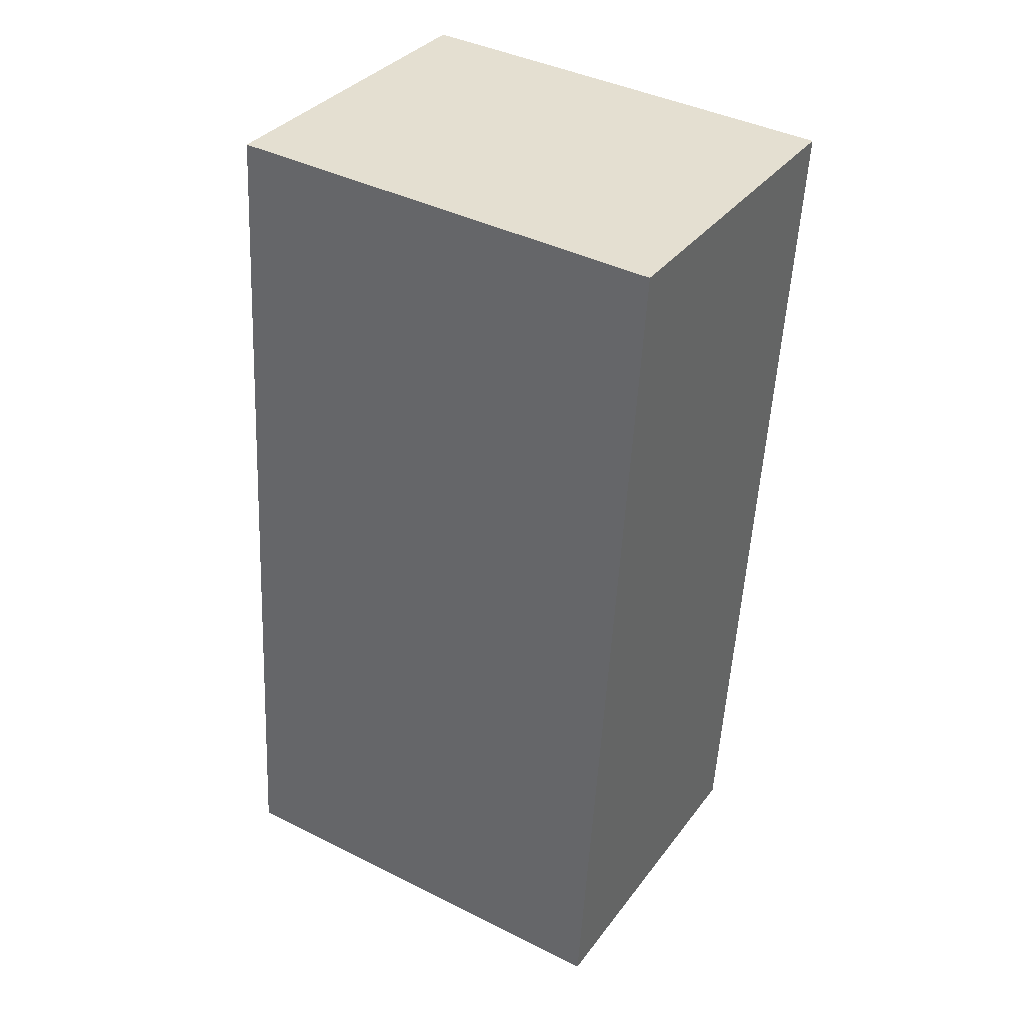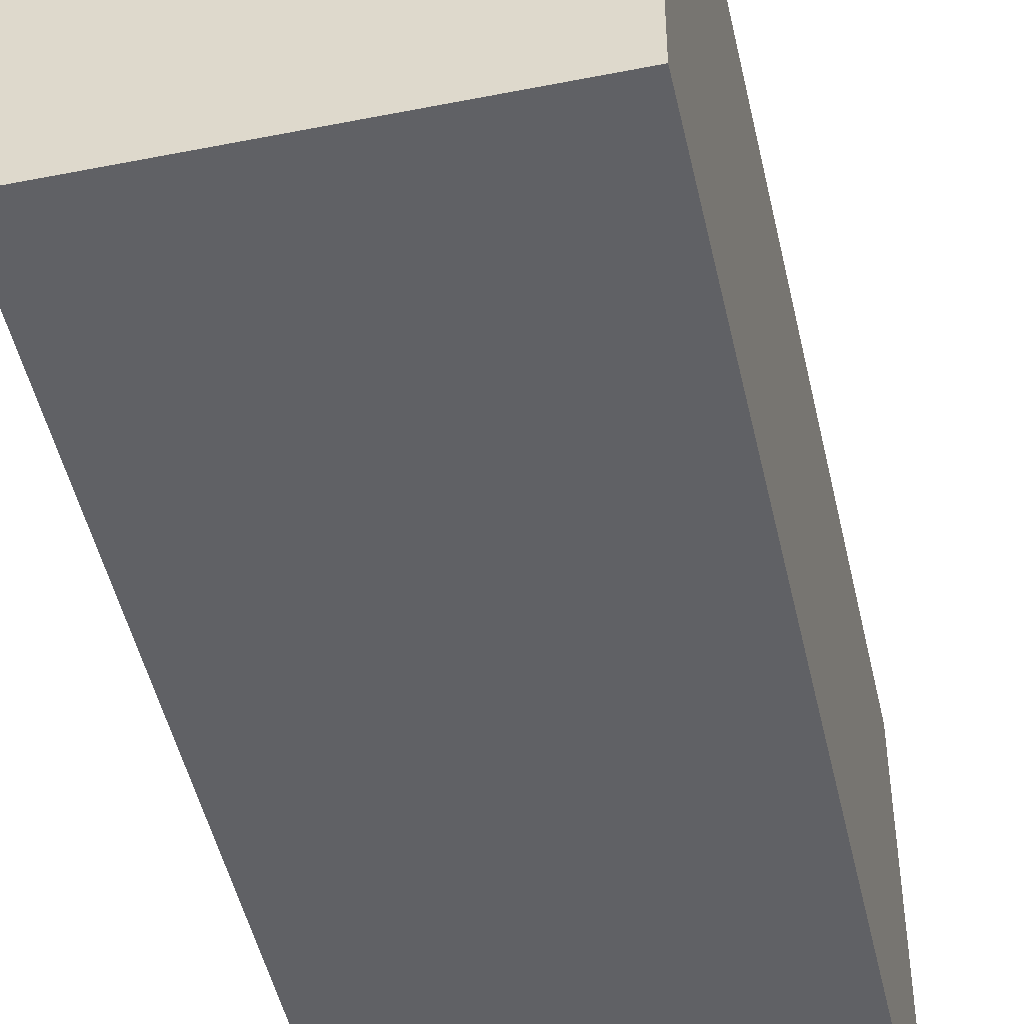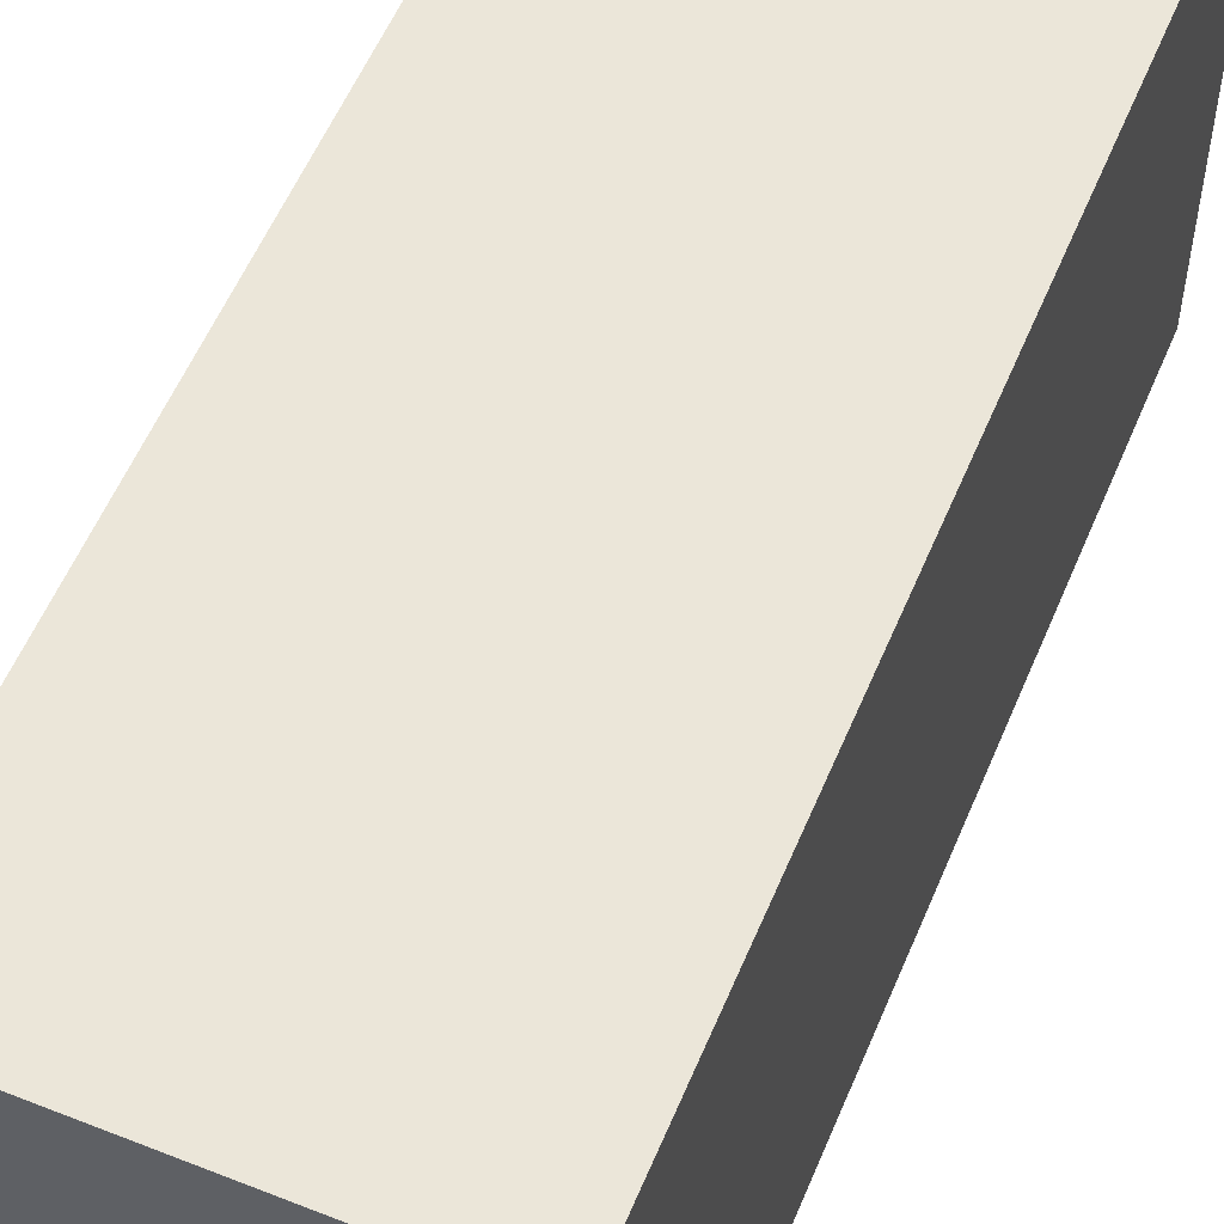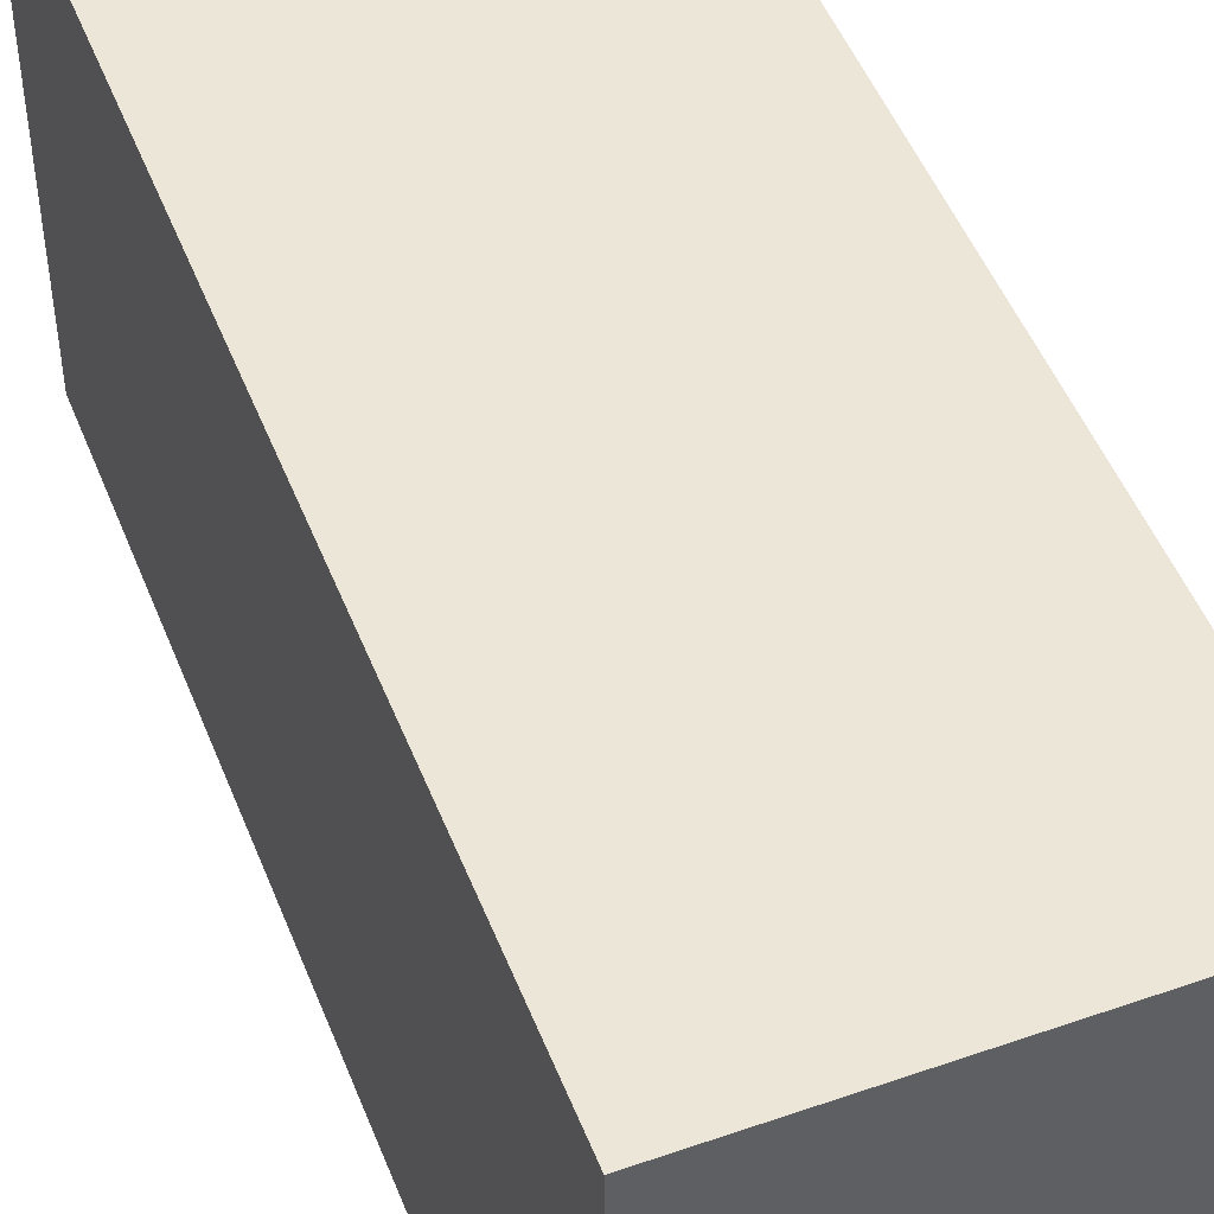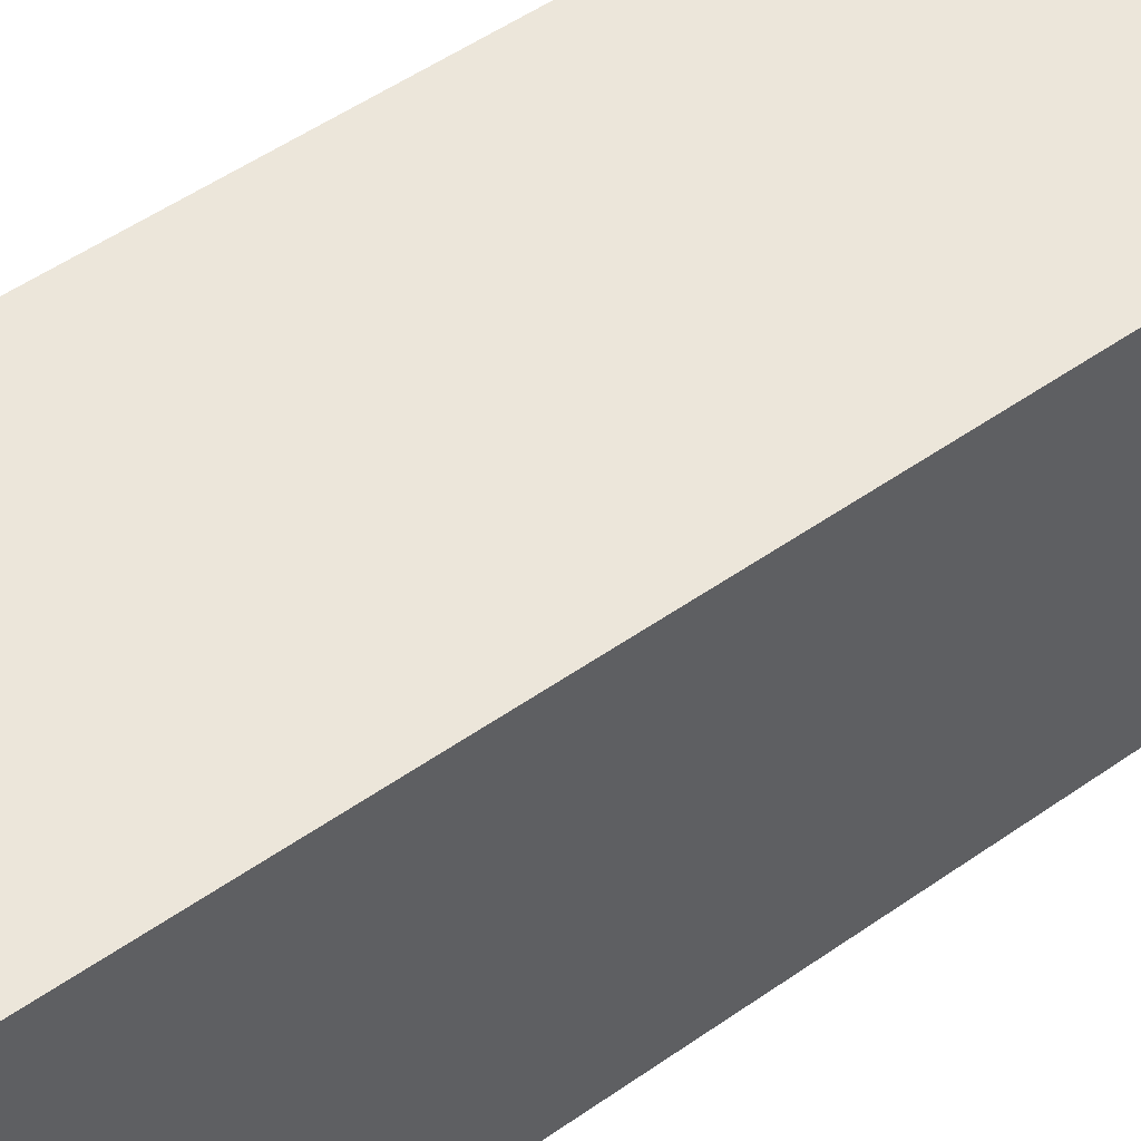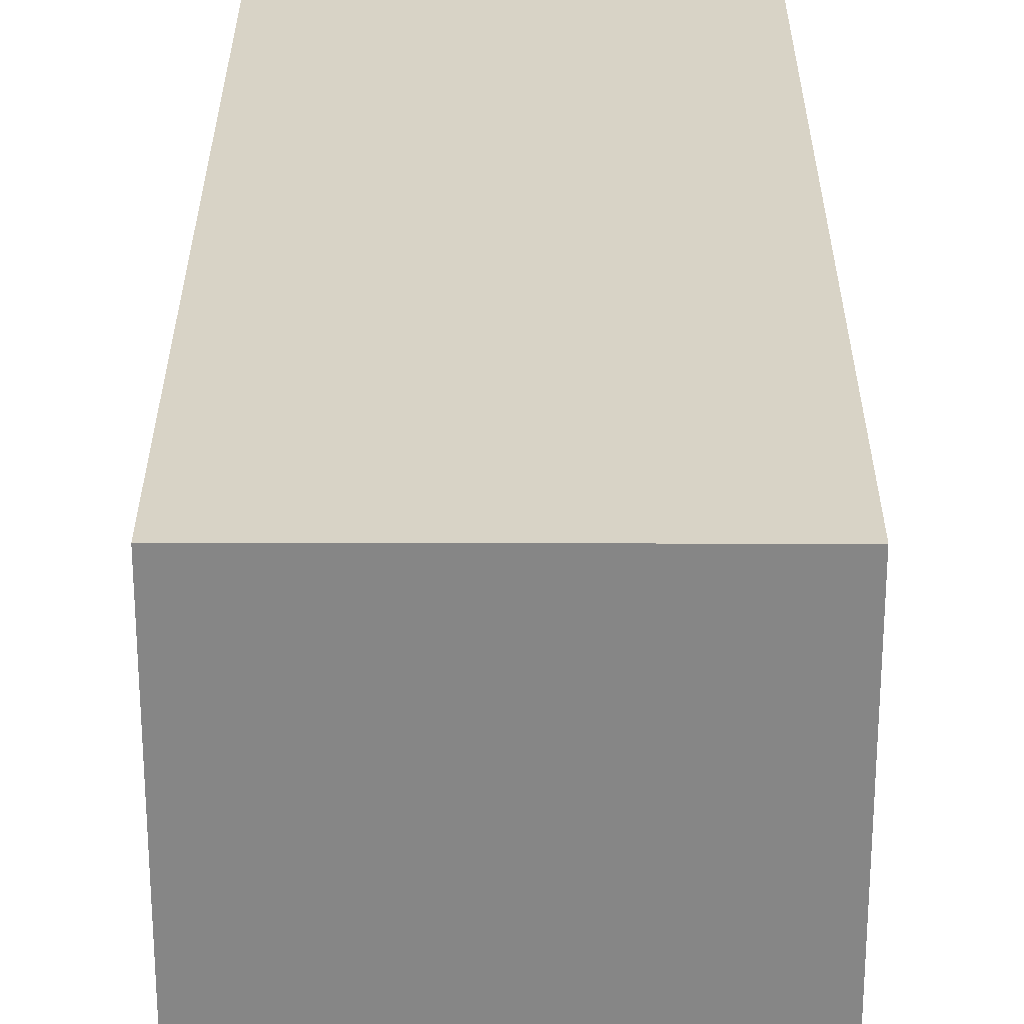
<metadata>
{"format":"obj","ext":"obj","renderer":"f3d","projection":"perspective","resolution":1024,"background":"white","views":[{"elev":40.7,"azim":-58.6,"up":"+Z"},{"elev":-48.3,"azim":18.1,"up":"+Y"},{"elev":56.3,"azim":28.1,"up":"+Y"},{"elev":49.5,"azim":-15.5,"up":"+Y"},{"elev":54.5,"azim":59.3,"up":"+Y"},{"elev":27.8,"azim":5.7,"up":"+Y"}]}
</metadata>
<code>
v  0 1.719 1.053e-16
v  1.692 1.719 3.353
v  1.352 1.719 -0.132
v  0.34 1.719 3.485
v  1.352 8.083e-18 -0.132
v  0 0 0
v  0.34 -2.134e-16 3.485
v  1.692 -2.053e-16 3.353
g defaultobject
f 1 2 3
f 2 1 4
f 5 1 3
f 1 5 6
f 6 4 1
f 4 6 7
f 7 2 4
f 2 7 8
f 8 3 2
f 3 8 5
f 8 6 5
f 6 8 7

</code>
